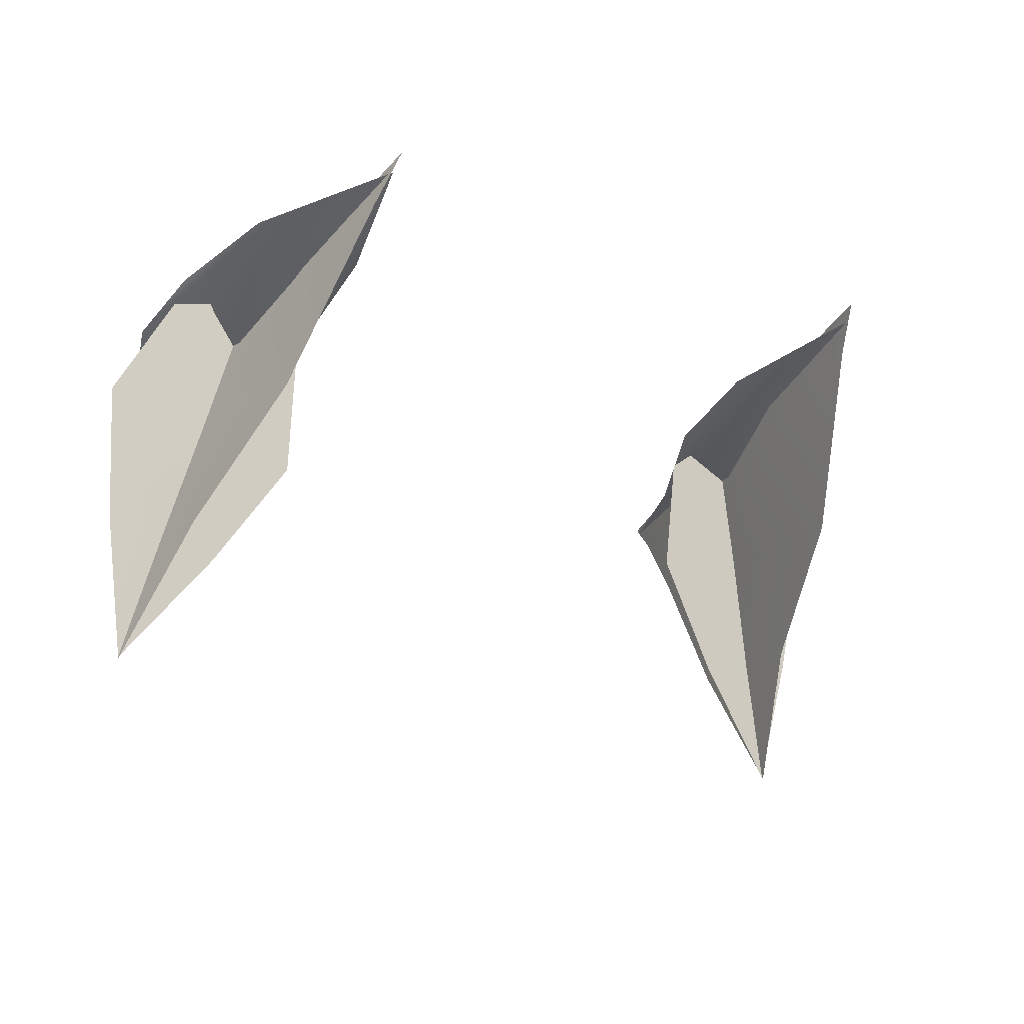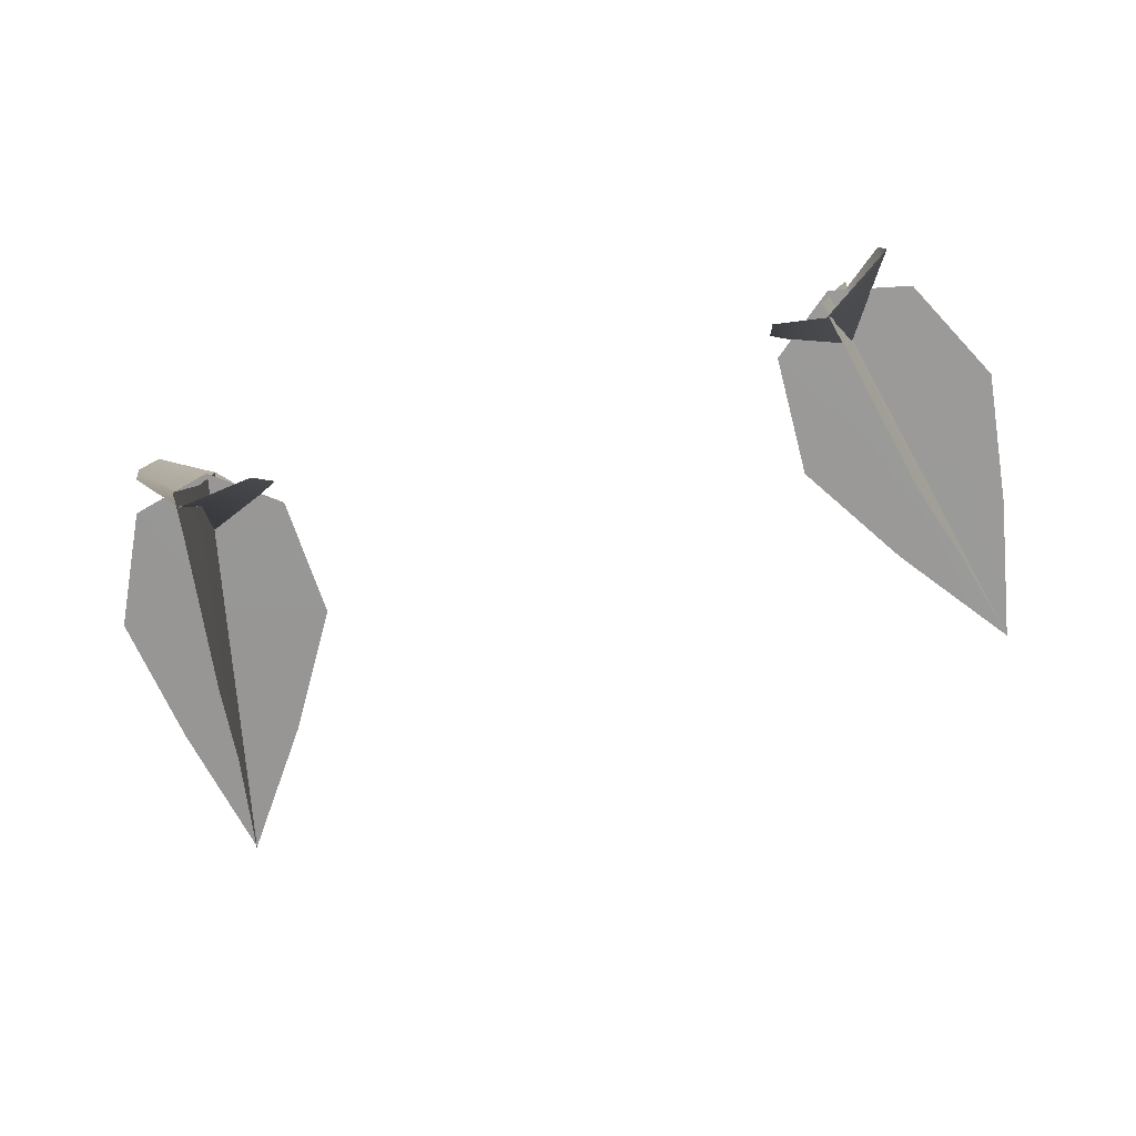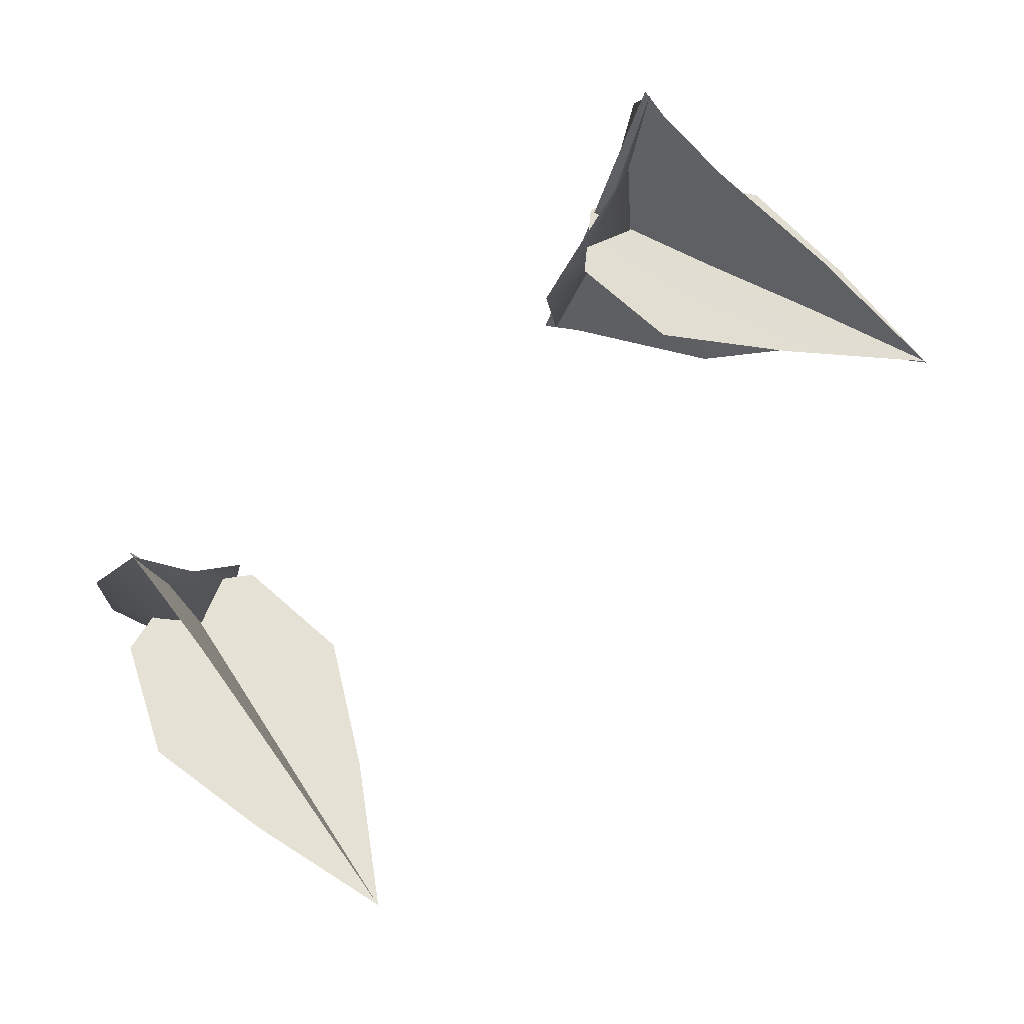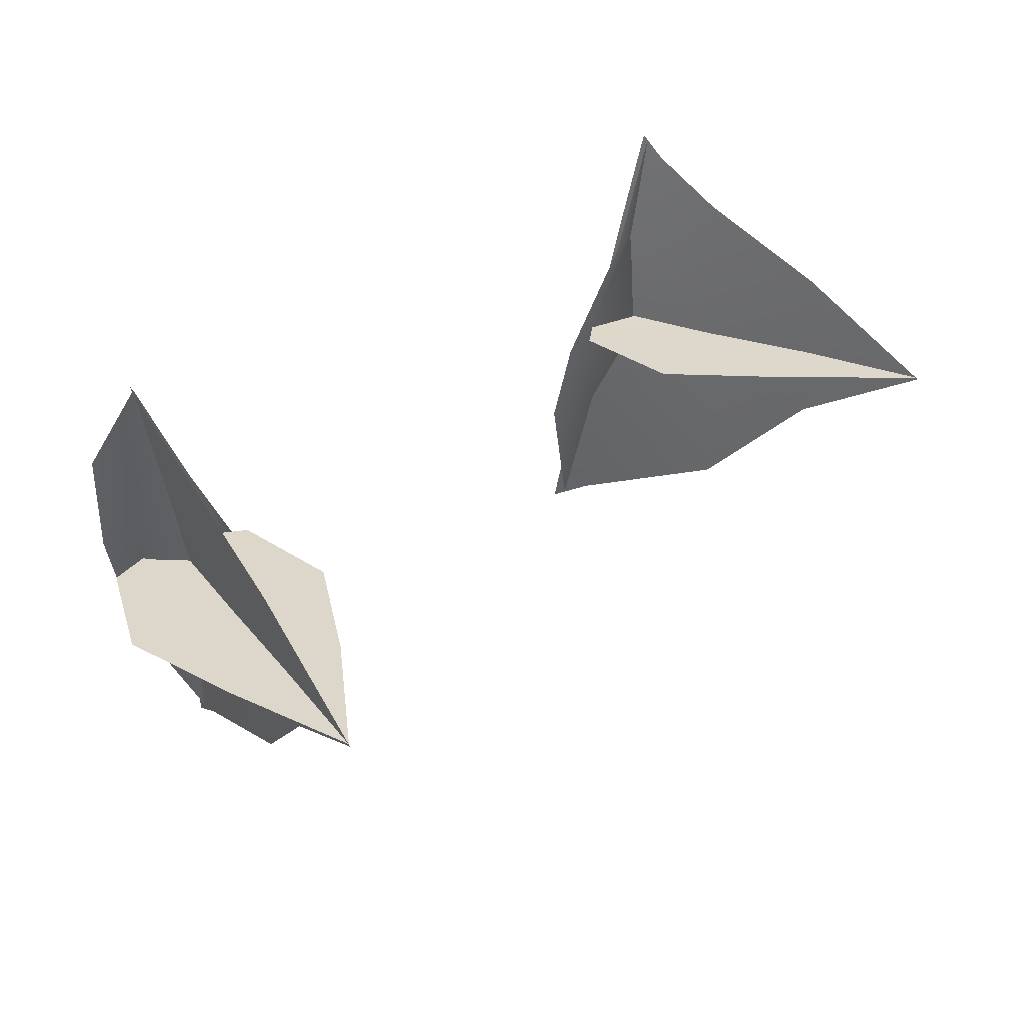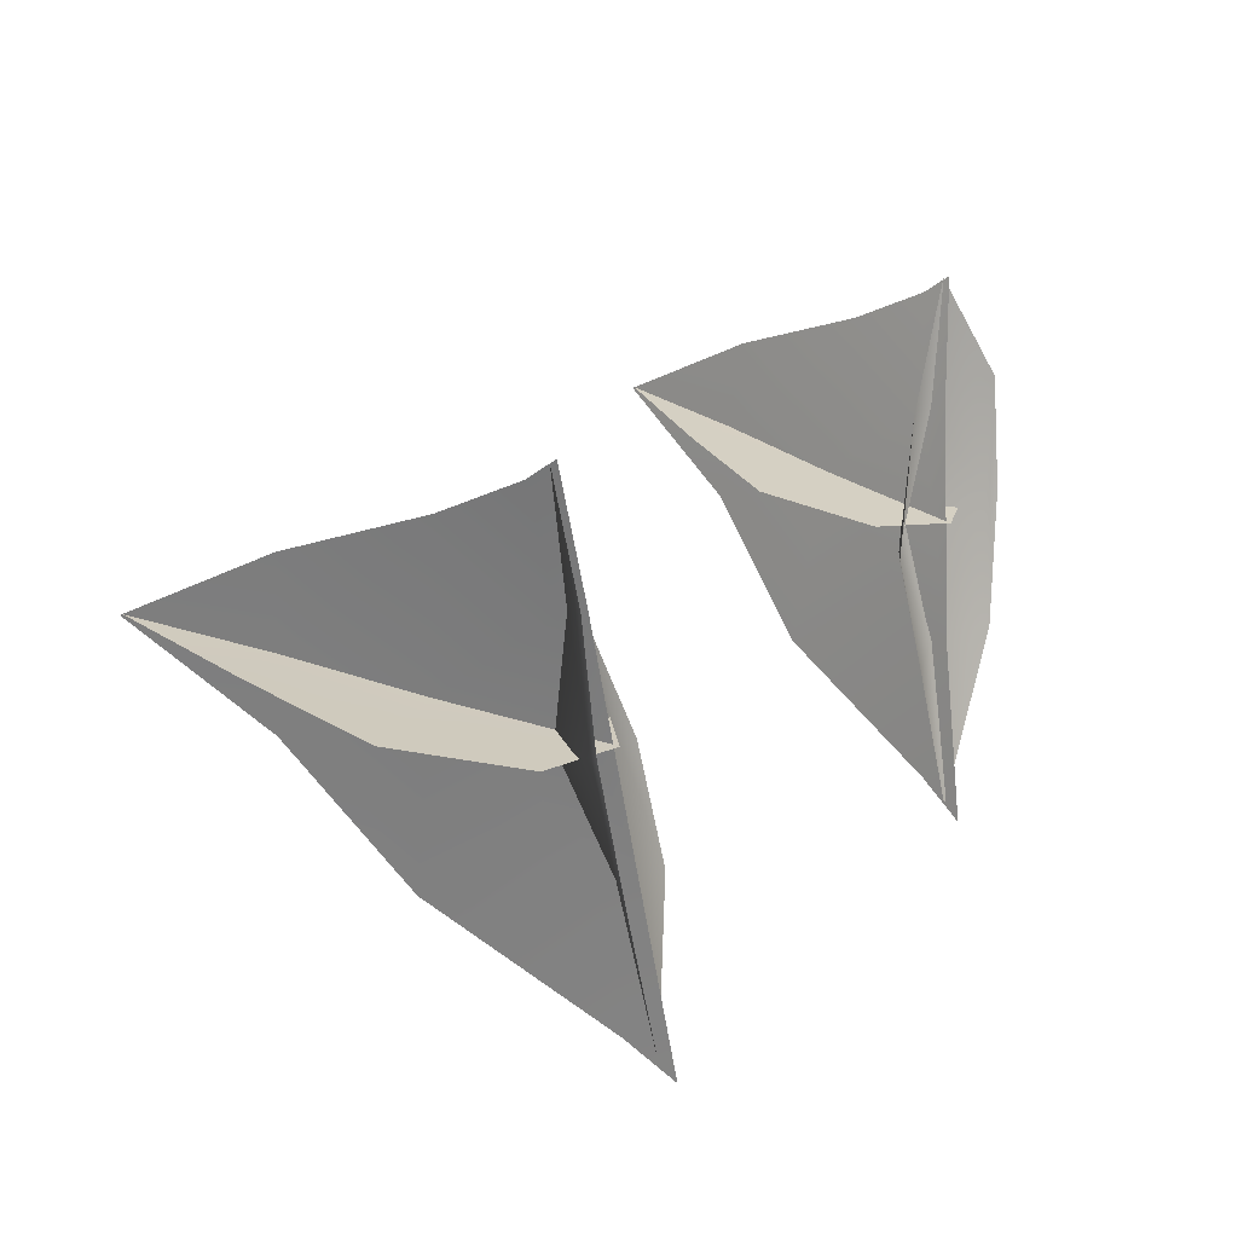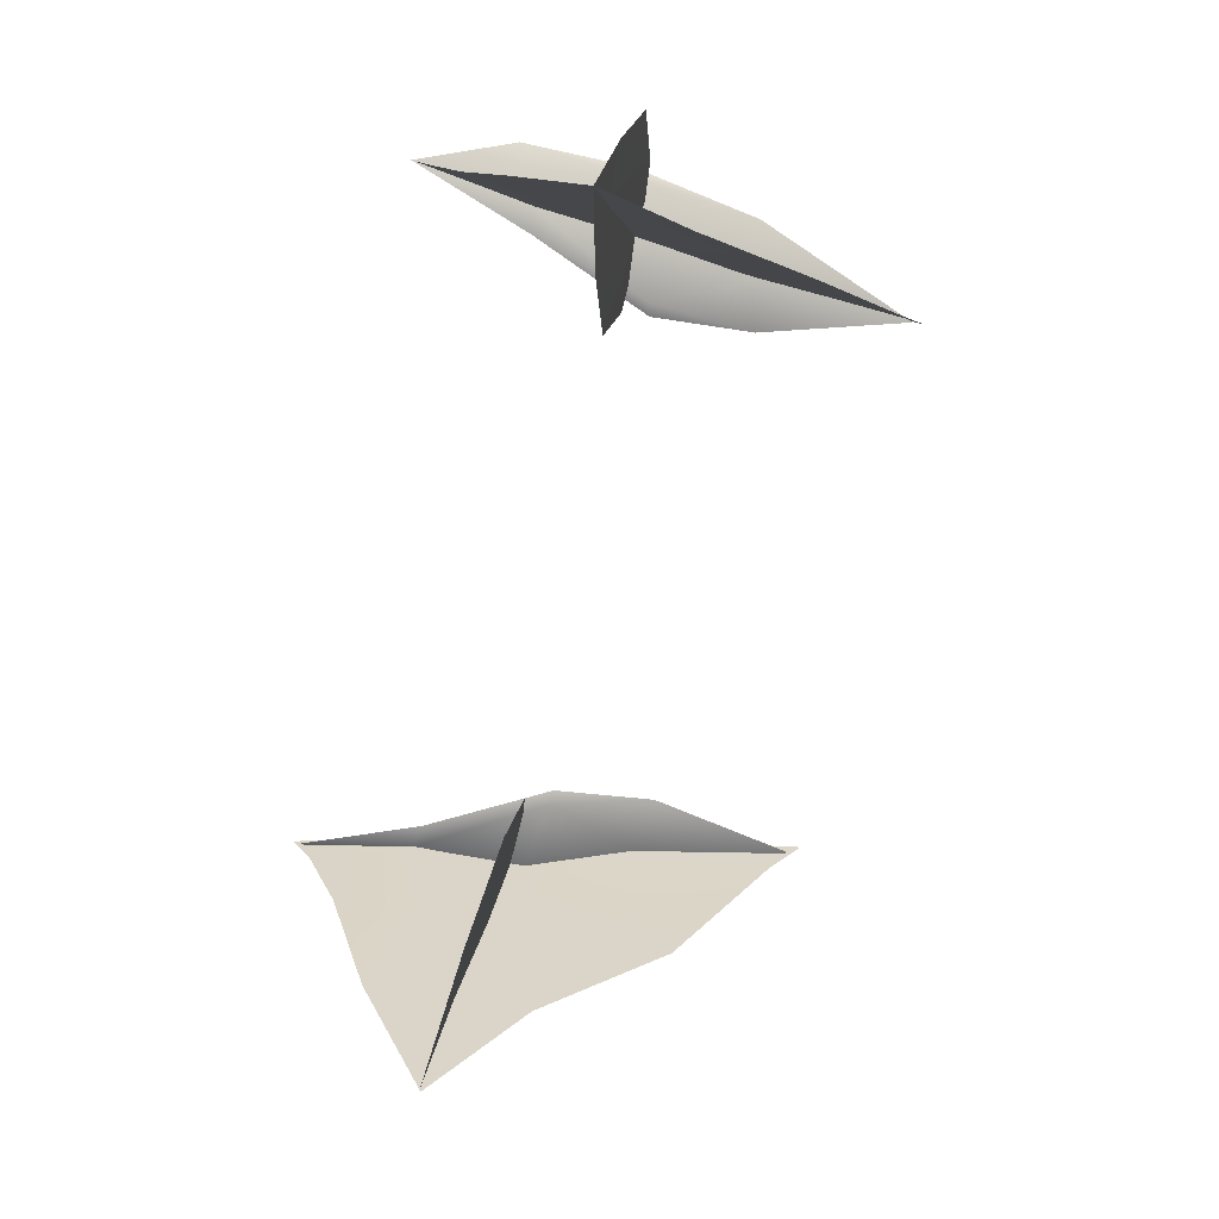
<metadata>
{"format":"obj","ext":"obj","renderer":"f3d","projection":"perspective","resolution":1024,"background":"white","views":[{"elev":-24.2,"azim":-31.2,"up":"+Z"},{"elev":-76.2,"azim":16.5,"up":"+Y"},{"elev":68.5,"azim":134.5,"up":"+Y"},{"elev":39.4,"azim":136.6,"up":"+Y"},{"elev":20.2,"azim":-59.7,"up":"+Y"},{"elev":-73.2,"azim":-101.1,"up":"+Z"}]}
</metadata>
<code>
g pm0077_00_FireCoreDE1Skin
v 0.1378 0.4293 -0.03605
v 0.135 0.398 -0.03941
v 0.1456 0.4039 -0.08696
v 0.1305 0.4459 0.01171
v 0.1249 0.3903 0.004839
v 0.12 0.4188 0.04344
v 0.1275 0.4586 0.0385
v 0.1268 0.4654 0.04786
v 0.1187 0.4231 0.05194
v 0.135 0.398 -0.03941
v 0.1331 0.3716 -0.04233
v 0.1456 0.4039 -0.08696
v 0.1204 0.3253 -0.004582
v 0.1249 0.3903 0.004839
v 0.1114 0.3504 0.04823
v 0.1062 0.2891 0.05527
v 0.1021 0.277 0.07115
v 0.1075 0.3399 0.06152
v 0.1075 0.3399 0.06152
v 0.12 0.4188 0.04344
v 0.1187 0.4231 0.05194
v 0.1114 0.3504 0.04823
v 0.1249 0.3903 0.004839
v 0.1384 0.4298 0.06171
v 0.12 0.4217 0.0464
v 0.127 0.4646 0.04569
v 0.1341 0.3877 0.06212
v 0.1371 0.3896 0.06552
v 0.12 0.4217 0.0464
v 0.1103 0.4198 0.04432
v 0.127 0.4646 0.04569
v 0.09468 0.3758 0.04747
v 0.08948 0.3746 0.05025
v 0.1084 0.339 0.05464
v 0.1276 0.3423 0.069
v 0.1029 0.2822 0.06534
v 0.1341 0.3877 0.06212
v 0.1371 0.3896 0.06552
v 0.1084 0.339 0.05464
v 0.1029 0.2822 0.06534
v 0.08956 0.3365 0.05968
v 0.09468 0.3758 0.04747
v 0.08948 0.3746 0.05025
v 0.1419 0.3848 0.0514
v 0.1249 0.3903 0.004839
v 0.1132 0.3828 0.05843
v 0.1614 0.3909 0.01251
v 0.135 0.398 -0.03941
v 0.1555 0.3981 -0.03555
v 0.1455 0.4044 -0.08619
v 0.1144 0.3981 -0.04406
v 0.135 0.398 -0.03941
v 0.1455 0.4044 -0.08619
v 0.1249 0.3903 0.004839
v 0.08924 0.3909 -0.00341
v 0.09052 0.3848 0.04031
v 0.1132 0.3828 0.05843
v 0.1159 0.3798 0.03885
v 0.1084 0.339 0.05464
v 0.09468 0.3758 0.04747
v 0.12 0.4217 0.0464
v 0.1341 0.3877 0.06212
v -0.1378 0.4293 -0.03605
v -0.1456 0.4039 -0.08696
v -0.135 0.398 -0.03941
v -0.1305 0.4459 0.01171
v -0.1249 0.3903 0.004839
v -0.12 0.4188 0.04344
v -0.1275 0.4586 0.0385
v -0.1268 0.4654 0.04786
v -0.1187 0.4231 0.05194
v -0.135 0.398 -0.03941
v -0.1456 0.4039 -0.08696
v -0.1331 0.3716 -0.04233
v -0.1204 0.3253 -0.004582
v -0.1249 0.3903 0.004839
v -0.1114 0.3504 0.04823
v -0.1062 0.2891 0.05527
v -0.1021 0.277 0.07115
v -0.1075 0.3399 0.06152
v -0.1075 0.3399 0.06152
v -0.1187 0.4231 0.05194
v -0.12 0.4188 0.04344
v -0.1114 0.3504 0.04823
v -0.1249 0.3903 0.004839
v -0.1384 0.4298 0.06171
v -0.127 0.4646 0.04569
v -0.12 0.4217 0.0464
v -0.1341 0.3877 0.06212
v -0.1371 0.3896 0.06552
v -0.12 0.4217 0.0464
v -0.127 0.4646 0.04569
v -0.1103 0.4198 0.04432
v -0.09468 0.3758 0.04747
v -0.08948 0.3746 0.05025
v -0.1084 0.339 0.05464
v -0.1029 0.2822 0.06534
v -0.1276 0.3423 0.069
v -0.1341 0.3877 0.06212
v -0.1371 0.3896 0.06552
v -0.1084 0.339 0.05464
v -0.08956 0.3365 0.05968
v -0.1029 0.2822 0.06534
v -0.09468 0.3758 0.04747
v -0.08948 0.3746 0.05025
v -0.1419 0.3848 0.0514
v -0.1132 0.3828 0.05843
v -0.1249 0.3903 0.004839
v -0.1614 0.3909 0.01251
v -0.135 0.398 -0.03941
v -0.1555 0.3981 -0.03555
v -0.1455 0.4044 -0.08619
v -0.1144 0.3981 -0.04406
v -0.1455 0.4044 -0.08619
v -0.135 0.398 -0.03941
v -0.1249 0.3903 0.004839
v -0.08924 0.3909 -0.00341
v -0.09052 0.3848 0.04031
v -0.1132 0.3828 0.05843
v -0.1159 0.3798 0.03885
v -0.09468 0.3758 0.04747
v -0.1084 0.339 0.05464
v -0.12 0.4217 0.0464
v -0.1341 0.3877 0.06212
g pm0077_00_FireCoreDE1Skin_0
f 3 2 1
f 1 2 4
f 2 5 4
f 6 4 5
f 4 6 7
f 7 6 8
f 6 9 8
f 12 11 10
f 11 13 10
f 13 14 10
f 13 15 14
f 15 13 16
f 15 16 17
f 18 15 17
f 21 20 19
f 20 22 19
f 23 22 20
f 26 25 24
f 24 25 27
f 24 27 28
f 31 30 29
f 29 30 32
f 30 33 32
f 36 35 34
f 35 37 34
f 37 35 38
f 41 40 39
f 39 42 41
f 41 42 43
f 46 45 44
f 45 47 44
f 47 45 48
f 49 47 48
f 50 49 48
f 53 52 51
f 52 54 51
f 54 55 51
f 55 54 56
f 54 57 56
f 60 59 58
f 60 58 61
f 59 62 58
f 61 58 62
g pm0077_00_FireCoreDE1Skin_1
f 65 64 63
f 65 63 66
f 67 65 66
f 66 68 67
f 68 66 69
f 68 69 70
f 71 68 70
f 74 73 72
f 75 74 72
f 76 75 72
f 77 75 76
f 75 77 78
f 78 77 79
f 77 80 79
f 83 82 81
f 84 83 81
f 84 85 83
f 88 87 86
f 88 86 89
f 89 86 90
f 93 92 91
f 93 91 94
f 95 93 94
f 98 97 96
f 99 98 96
f 98 99 100
f 103 102 101
f 104 101 102
f 104 102 105
f 108 107 106
f 109 108 106
f 108 109 110
f 109 111 110
f 111 112 110
f 115 114 113
f 116 115 113
f 117 116 113
f 116 117 118
f 119 116 118
f 122 121 120
f 120 121 123
f 124 122 120
f 120 123 124

</code>
